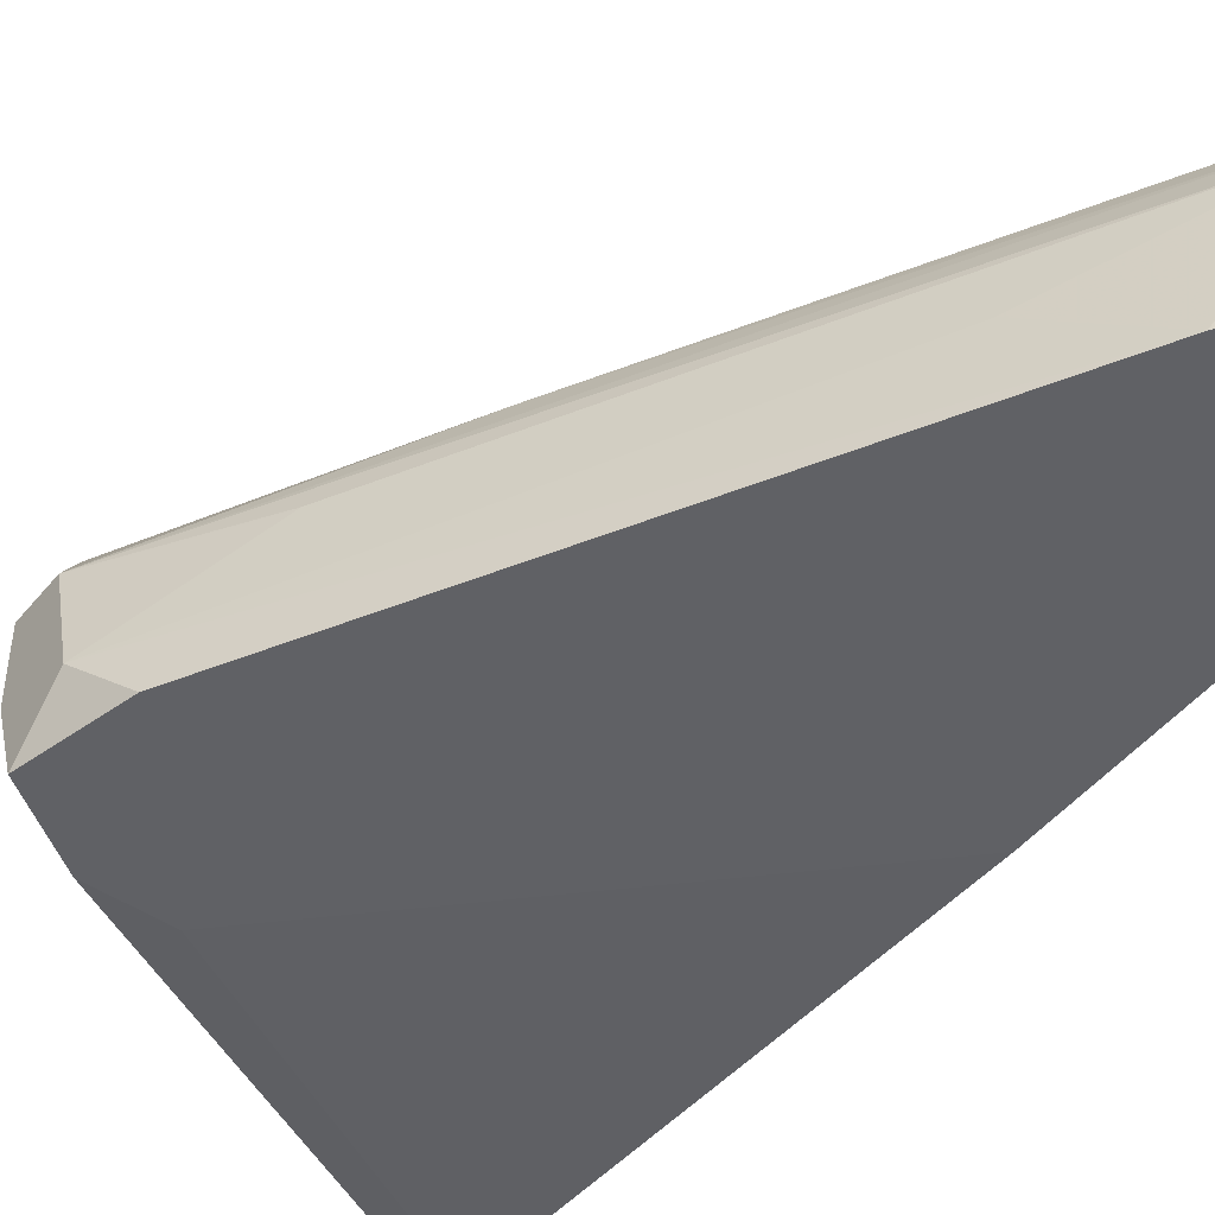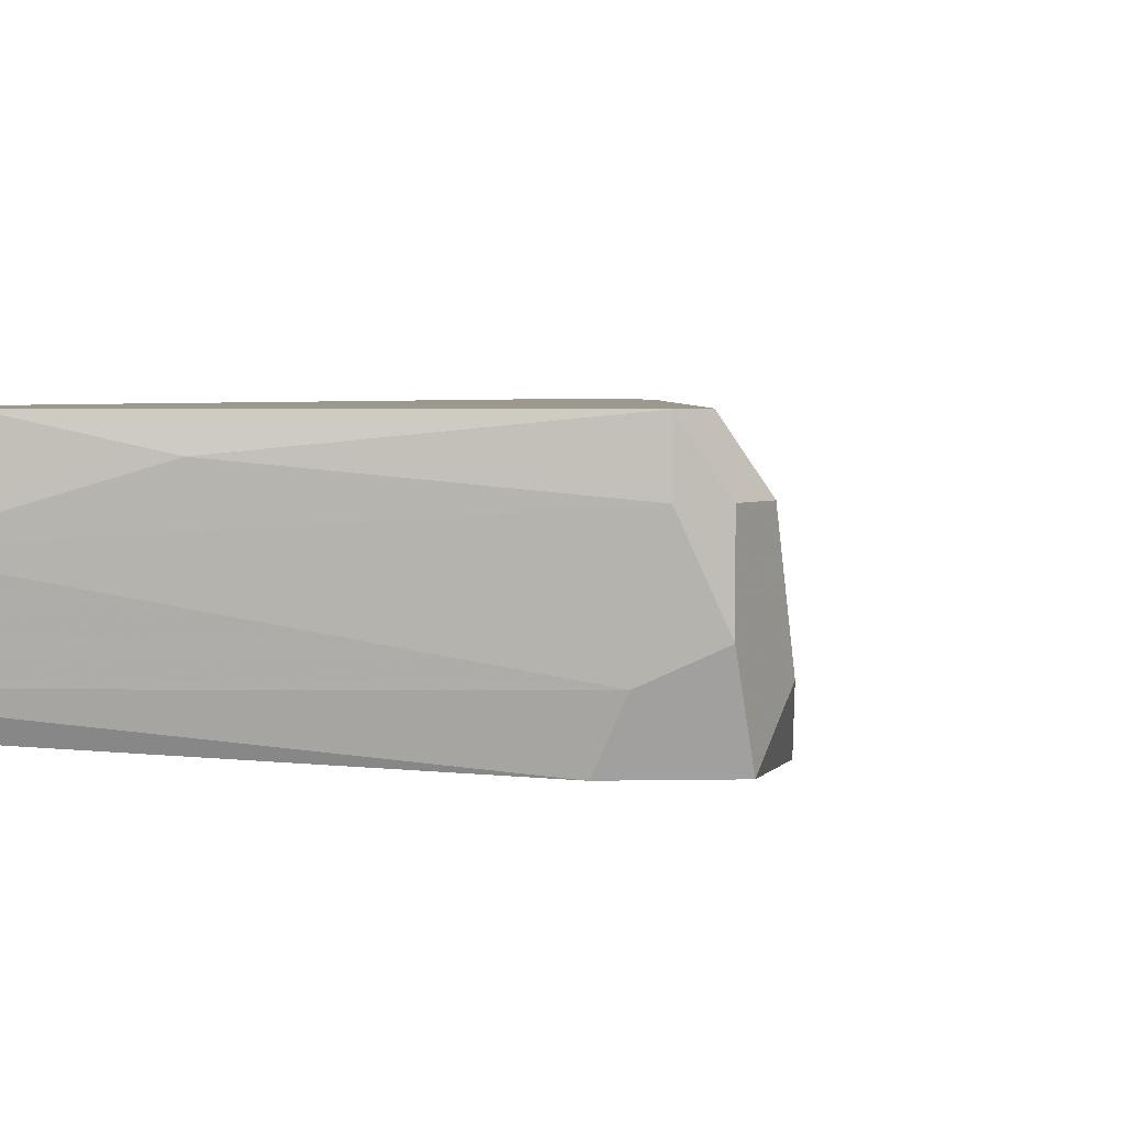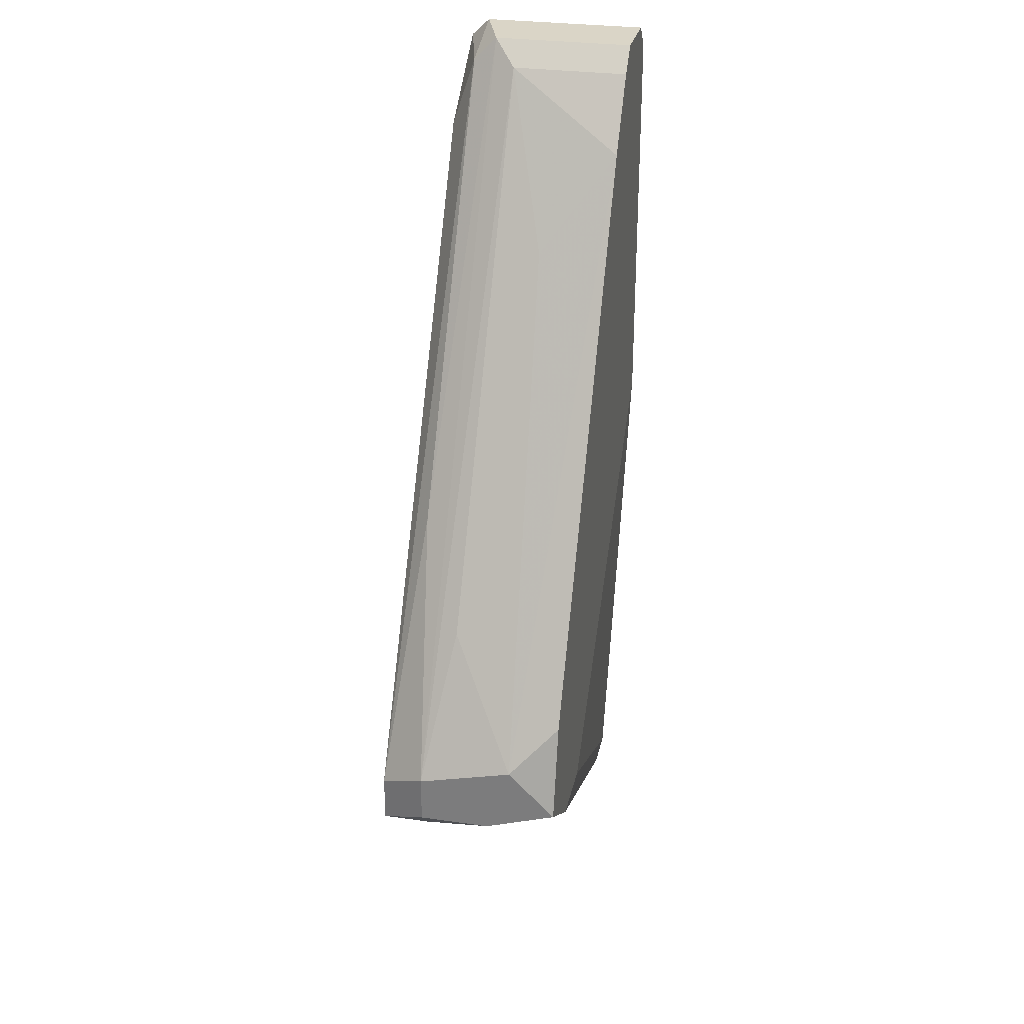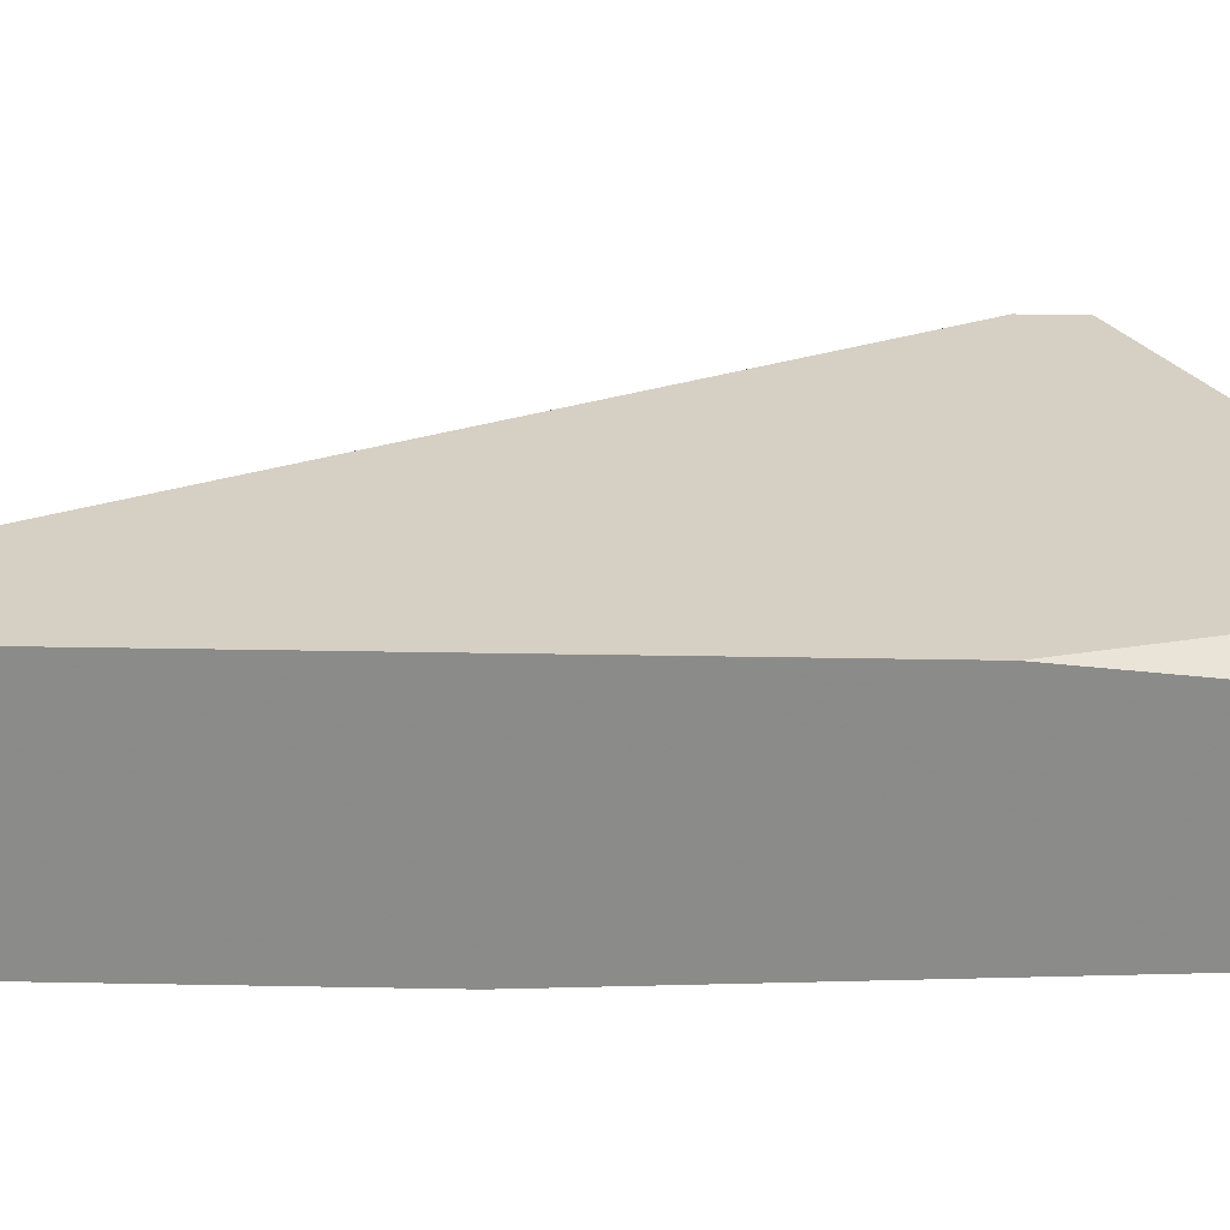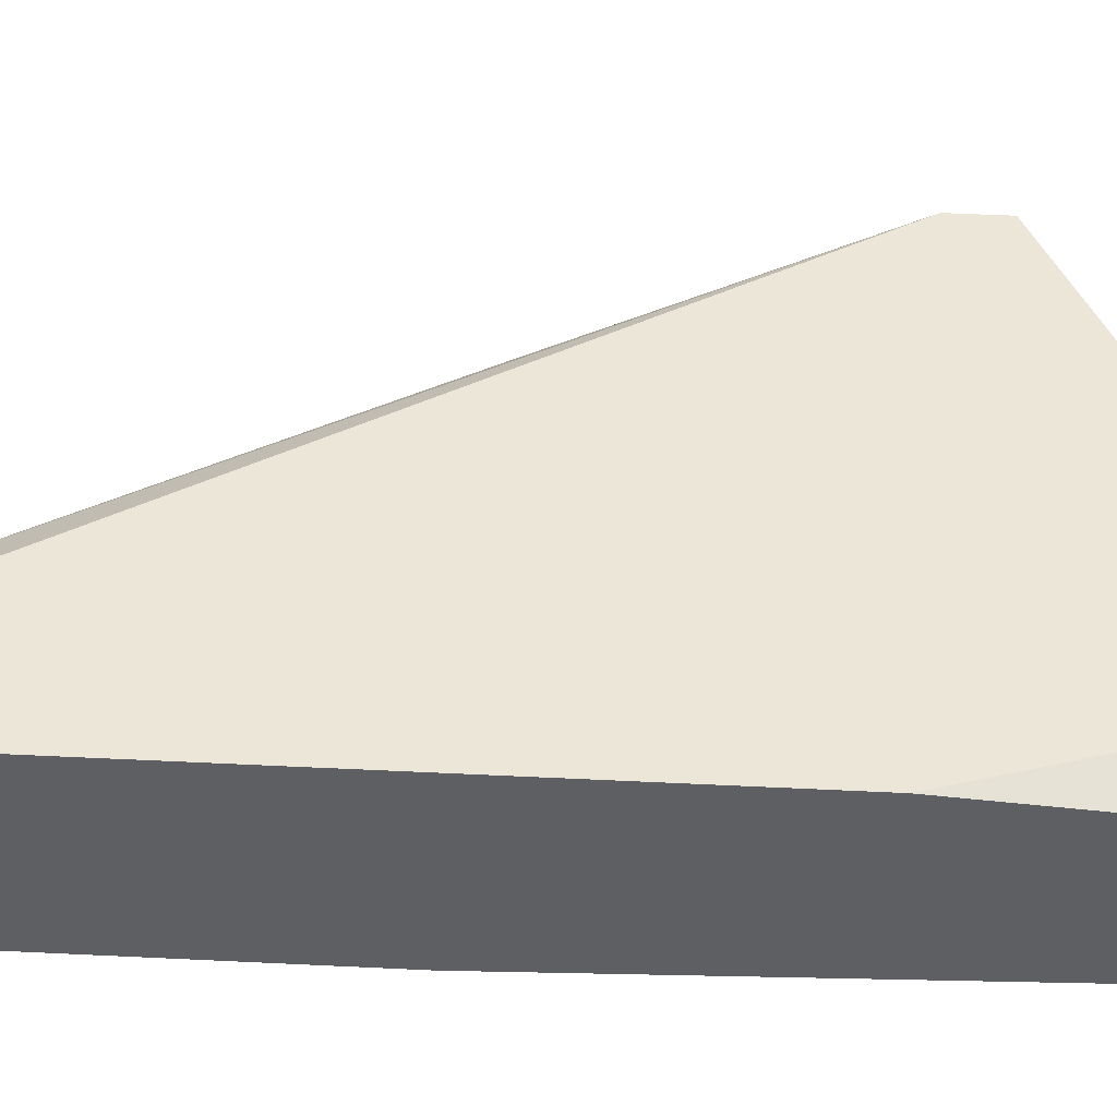
<metadata>
{"format":"obj","ext":"obj","renderer":"f3d","projection":"perspective","resolution":1024,"background":"white","views":[{"elev":-47.8,"azim":142.8,"up":"+Z"},{"elev":3.0,"azim":28.9,"up":"+Z"},{"elev":29.0,"azim":102.1,"up":"+Y"},{"elev":26.1,"azim":-88.2,"up":"+Z"},{"elev":49.3,"azim":-86.9,"up":"+Z"}]}
</metadata>
<code>
v 0.02642 -0.008131 0.01805
v 0.02557 -0.000431 0.02061
v 0.02557 -0.008131 0.01634
v 0.01188 -0.01583 0.01805
v 0.01188 0.01924 0.02232
v 0.01188 0.01924 0.01634
v 0.01103 -0.01583 0.02232
v 0.01103 -0.01583 0.01805
v 0.01103 -0.01497 0.01719
v 0.01103 0.003839 0.01634
v 0.01103 0.01838 0.01634
v 0.01103 0.01838 0.02318
v 0.01103 -0.005563 0.02318
v 0.01958 -0.01241 0.02232
v 0.02814 -0.006421 0.01634
v 0.02814 -0.007276 0.02147
v 0.02814 -0.007276 0.0189
v 0.02814 -0.004708 0.01805
v 0.02814 -0.005563 0.02147
v 0.02728 -0.002999 0.01634
v 0.02728 -0.006421 0.02318
v 0.02728 -0.008131 0.02147
v 0.02728 -0.008131 0.02318
v 0.01702 0.01582 0.01634
v 0.01274 -0.01583 0.02232
v 0.01274 -0.01497 0.01719
v 0.0153 0.01838 0.02061
v 0.0153 0.01838 0.01634
v 0.023 0.002981 0.02232
v 0.023 -0.008131 0.01634
v 0.01873 0.01239 0.0189
v 0.01445 0.01582 0.02318
v 0.01445 -0.01497 0.02061
v 0.01445 0.01838 0.02232
v 0.01445 0.01924 0.02147
v 0.01445 0.01924 0.01634
v 0.0136 -0.01412 0.02318
v 0.01616 -0.01412 0.02318
f 33 1 22
f 8 7 12
f 8 12 11
f 8 11 9
f 21 12 38
f 15 11 28
f 11 15 10
f 9 11 10
f 16 15 18
f 21 16 19
f 16 18 19
f 10 15 3
f 12 7 13
f 38 12 13
f 12 21 32
f 16 21 23
f 21 38 23
f 15 28 20
f 18 15 20
f 11 12 6
f 28 11 6
f 12 32 34
f 32 21 34
f 15 16 17
f 3 15 17
f 16 23 17
f 28 35 27
f 35 19 27
f 9 10 30
f 3 9 30
f 10 3 30
f 7 8 4
f 8 9 4
f 31 18 24
f 20 28 24
f 18 20 24
f 27 31 24
f 28 27 24
f 7 38 37
f 13 7 37
f 38 13 37
f 6 12 5
f 35 6 5
f 12 34 5
f 34 35 5
f 38 7 25
f 7 4 25
f 4 33 25
f 35 28 36
f 6 35 36
f 28 6 36
f 23 38 14
f 38 25 14
f 25 33 14
f 3 17 1
f 4 3 1
f 33 4 1
f 9 3 26
f 4 9 26
f 3 4 26
f 21 19 29
f 19 35 29
f 35 34 29
f 34 21 29
f 18 31 2
f 19 18 2
f 31 27 2
f 27 19 2
f 17 23 22
f 23 14 22
f 14 33 22
f 1 17 22

</code>
